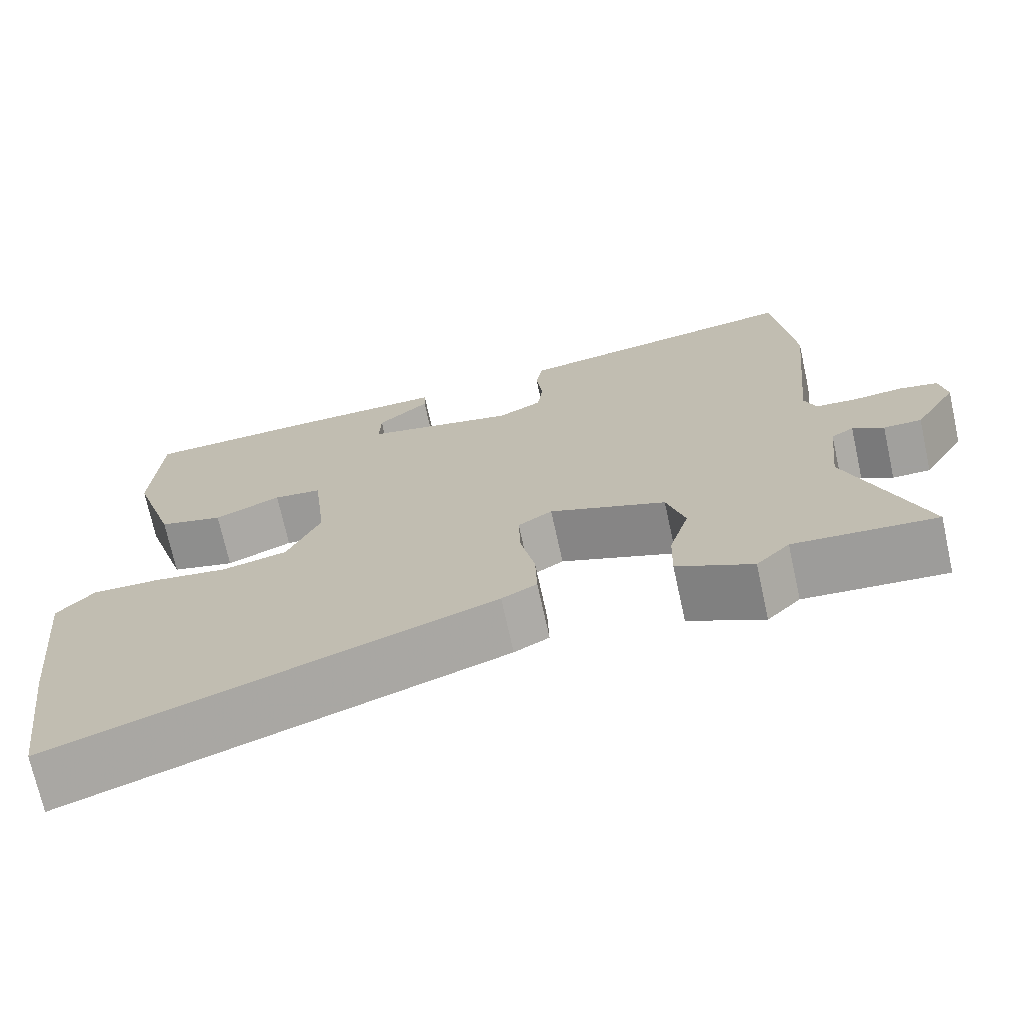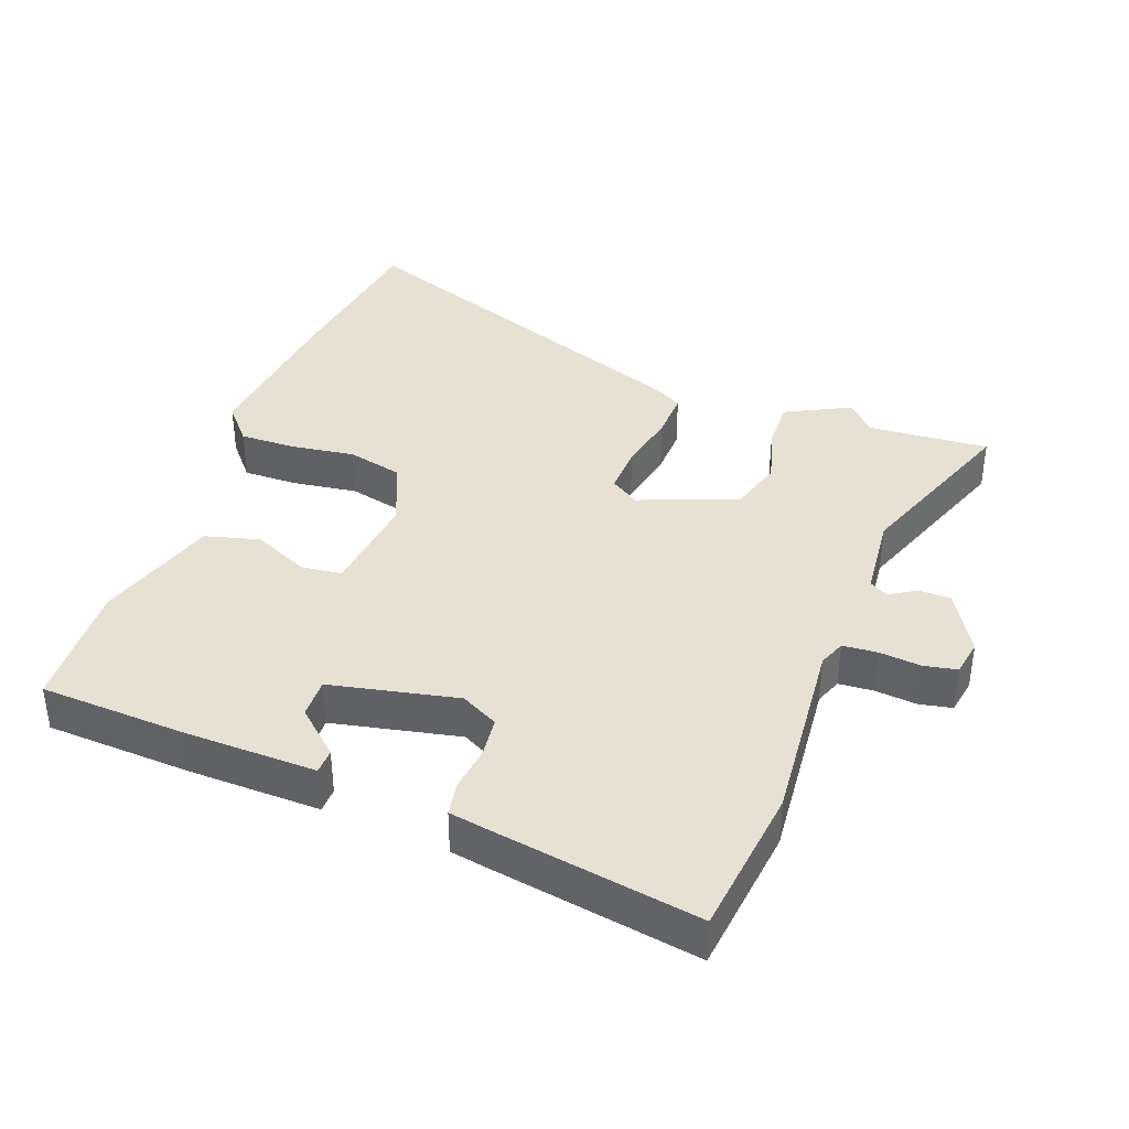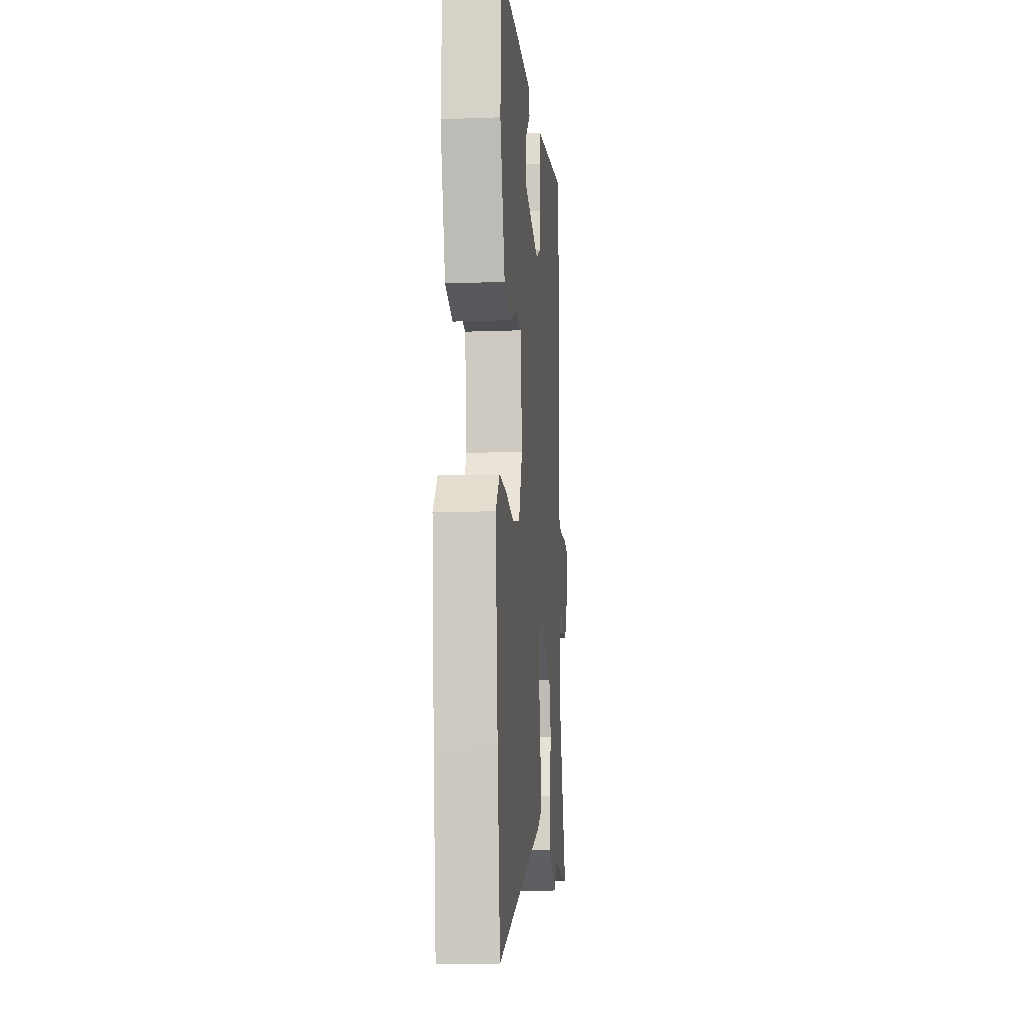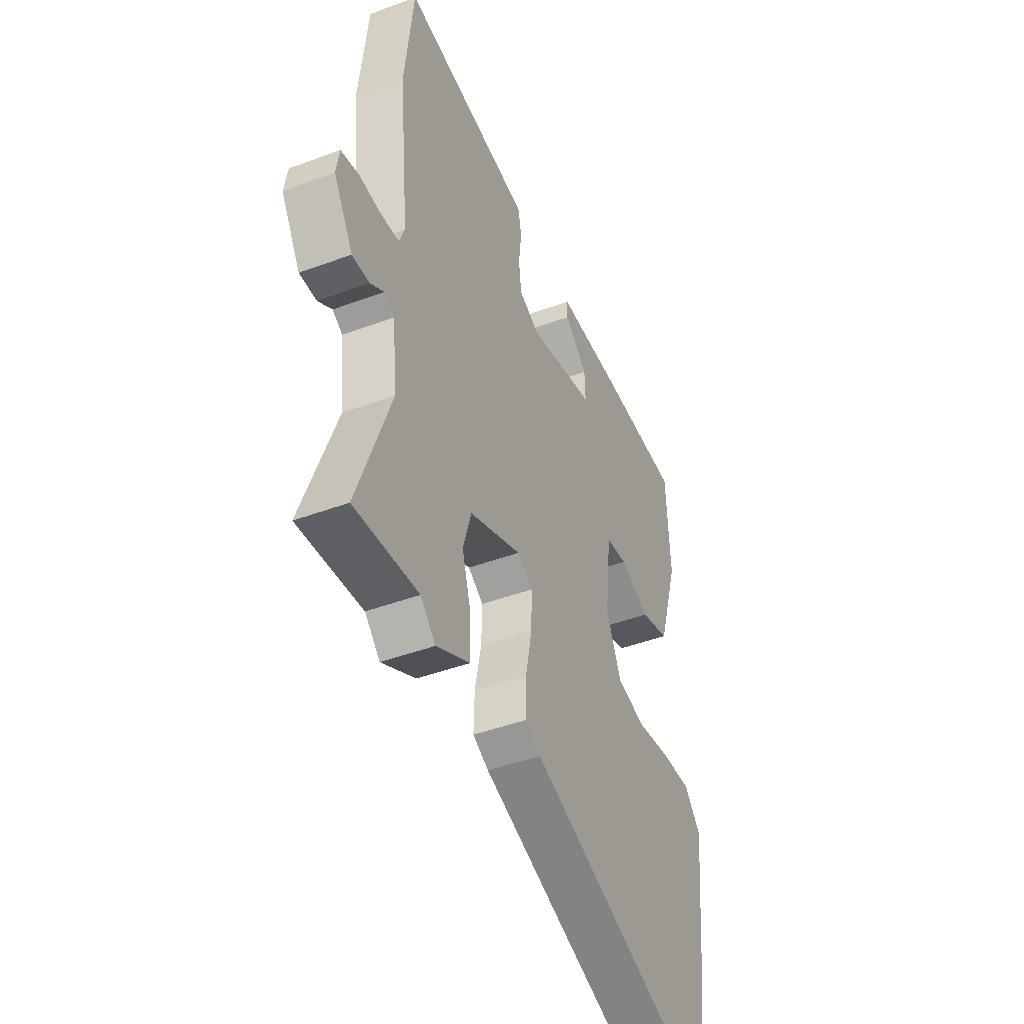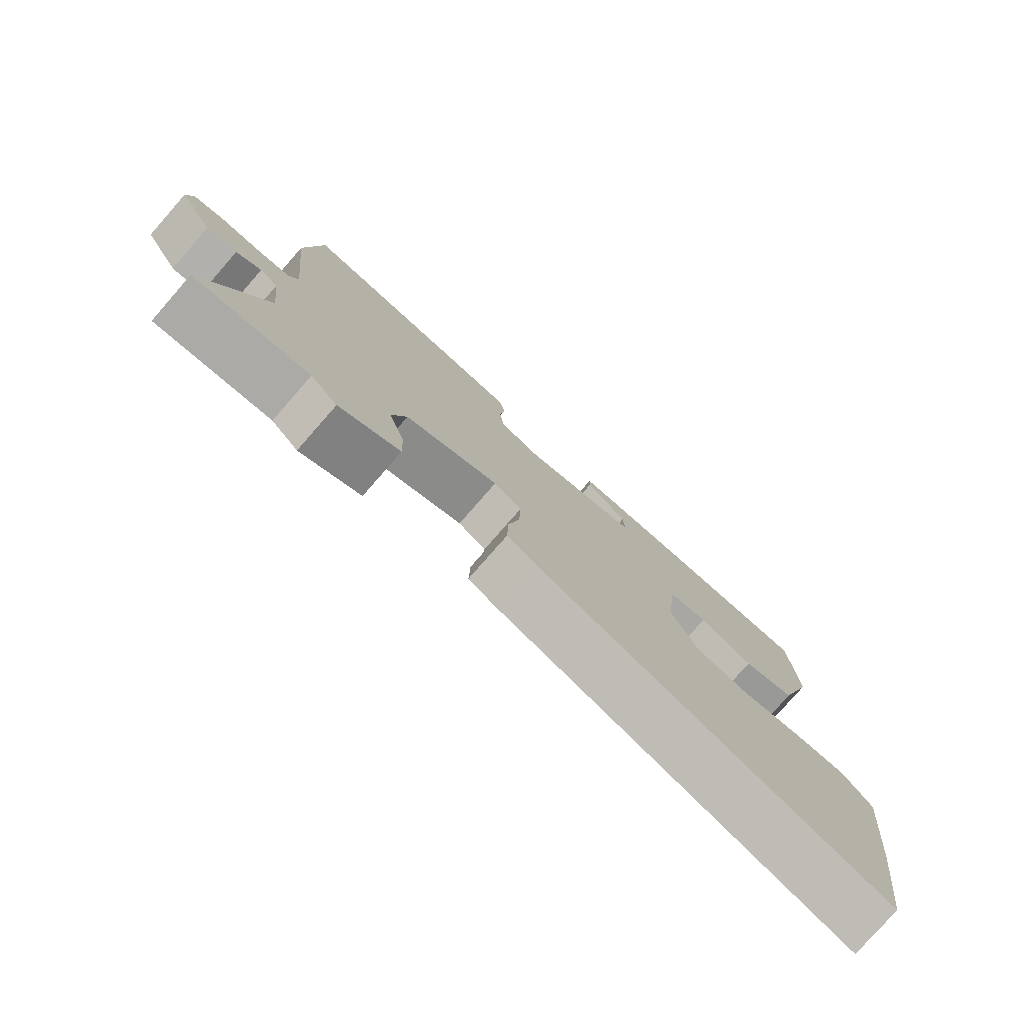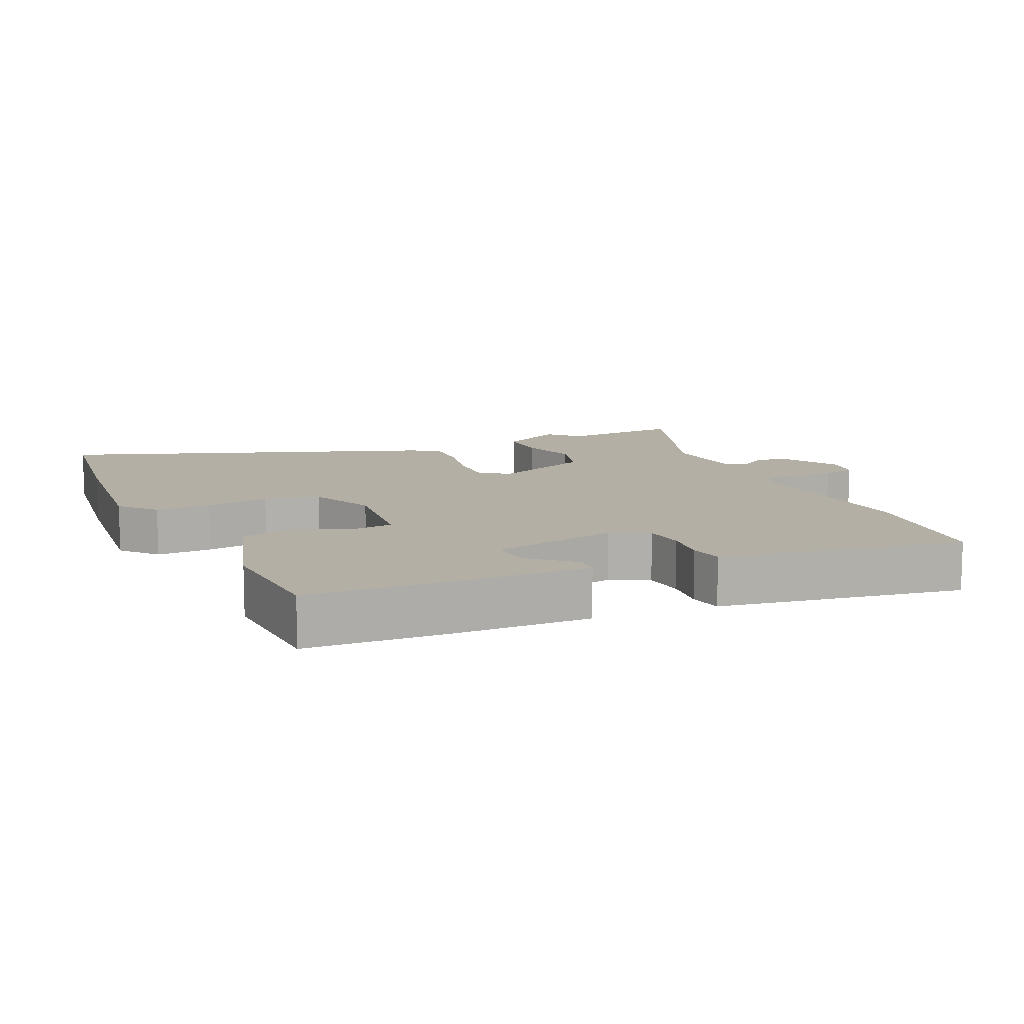
<metadata>
{"format":"obj","ext":"obj","renderer":"f3d","projection":"perspective","resolution":1024,"background":"white","views":[{"elev":-71.7,"azim":12.4,"up":"+Z"},{"elev":38.6,"azim":20.7,"up":"+Y"},{"elev":-12.5,"azim":-85.0,"up":"+Z"},{"elev":-44.0,"azim":113.6,"up":"+Z"},{"elev":-78.7,"azim":138.8,"up":"+Z"},{"elev":11.3,"azim":-24.4,"up":"+Y"}]}
</metadata>
<code>
v -0.473 0.07 0.489
v -0.254 0.07 0.499
v -0.06 0.07 0.502
v -0.059 0.07 0.465
v -0.124 0.07 0.407
v -0.126 0.07 0.348
v 0.063 0.07 0.307
v 0.119 0.07 0.336
v 0.126 0.07 0.396
v 0.118 0.07 0.463
v 0.127 0.07 0.513
v 0.186 0.07 0.523
v 0.492 0.07 0.572
v 0.517 0.07 0.347
v 0.49 0.07 0.064
v 0.505 0.07 0.024
v 0.557 0.07 0.02
v 0.619 0.07 0.026
v 0.668 0.07 0.016
v 0.677 0.07 -0.038
v 0.623 0.07 -0.13
v 0.575 0.07 -0.13
v 0.536 0.07 -0.105
v 0.508 0.07 -0.122
v 0.495 0.07 -0.247
v 0.589 0.07 -0.507
v 0.41 0.07 -0.493
v 0.368 0.07 -0.536
v 0.273 0.07 -0.487
v 0.275 0.07 -0.412
v 0.3 0.07 -0.326
v 0.277 0.07 -0.247
v 0.131 0.07 -0.189
v 0.088 0.07 -0.217
v 0.09 0.07 -0.29
v 0.108 0.07 -0.379
v 0.11 0.07 -0.451
v 0.066 0.07 -0.475
v -0.477 0.07 -0.671
v -0.508 0.07 -0.438
v -0.534 0.07 -0.183
v -0.488 0.07 -0.13
v -0.405 0.07 -0.132
v -0.31 0.07 -0.146
v -0.228 0.07 -0.127
v -0.186 0.07 -0.03
v -0.203 0.07 0.123
v -0.263 0.07 0.13
v -0.346 0.07 0.093
v -0.427 0.07 0.115
v -0.483 0.07 0.297
v -0.473 0 0.489
v -0.254 0 0.499
v -0.06 0 0.502
v -0.059 0 0.465
v -0.124 0 0.407
v -0.126 0 0.348
v 0.063 0 0.307
v 0.119 0 0.336
v 0.126 0 0.396
v 0.118 0 0.463
v 0.127 0 0.513
v 0.186 0 0.523
v 0.492 0 0.572
v 0.517 0 0.347
v 0.49 0 0.064
v 0.505 0 0.024
v 0.557 0 0.02
v 0.619 0 0.026
v 0.668 0 0.016
v 0.677 0 -0.038
v 0.623 0 -0.13
v 0.575 0 -0.13
v 0.536 0 -0.105
v 0.508 0 -0.122
v 0.495 0 -0.247
v 0.589 0 -0.507
v 0.41 0 -0.493
v 0.368 0 -0.536
v 0.273 0 -0.487
v 0.275 0 -0.412
v 0.3 0 -0.326
v 0.277 0 -0.247
v 0.131 0 -0.189
v 0.088 0 -0.217
v 0.09 0 -0.29
v 0.108 0 -0.379
v 0.11 0 -0.451
v 0.066 0 -0.475
v -0.477 0 -0.671
v -0.508 0 -0.438
v -0.534 0 -0.183
v -0.488 0 -0.13
v -0.405 0 -0.132
v -0.31 0 -0.146
v -0.228 0 -0.127
v -0.186 0 -0.03
v -0.203 0 0.123
v -0.263 0 0.13
v -0.346 0 0.093
v -0.427 0 0.115
v -0.483 0 0.297
f 48 49 50 51
f 47 48 51 1
f 41 42 43 44
f 39 40 41 44
f 39 44 45
f 38 39 45
f 35 36 37 38
f 34 35 38 45
f 33 34 45 46
f 28 29 30 31
f 27 28 31 32
f 25 26 27 32
f 24 25 32 33
f 20 21 22 23
f 18 19 20 23
f 17 18 23 24
f 16 17 24 33
f 12 13 14 15
f 9 10 11 12
f 8 9 12 15
f 7 8 15 16
f 2 3 4 5
f 47 1 2 5
f 47 5 6
f 16 33 46 47
f 6 7 16 47
f 102 101 100 99
f 52 102 99 98
f 95 94 93 92
f 95 92 91 90
f 96 95 90
f 96 90 89
f 89 88 87 86
f 96 89 86 85
f 97 96 85 84
f 82 81 80 79
f 83 82 79 78
f 83 78 77 76
f 84 83 76 75
f 74 73 72 71
f 74 71 70 69
f 75 74 69 68
f 84 75 68 67
f 66 65 64 63
f 63 62 61 60
f 66 63 60 59
f 67 66 59 58
f 56 55 54 53
f 56 53 52 98
f 57 56 98
f 98 97 84 67
f 98 67 58 57
f 1 52 53 2
f 2 53 54 3
f 3 54 55 4
f 4 55 56 5
f 5 56 57 6
f 6 57 58 7
f 7 58 59 8
f 8 59 60 9
f 9 60 61 10
f 10 61 62 11
f 11 62 63 12
f 12 63 64 13
f 13 64 65 14
f 14 65 66 15
f 15 66 67 16
f 16 67 68 17
f 17 68 69 18
f 18 69 70 19
f 19 70 71 20
f 20 71 72 21
f 21 72 73 22
f 22 73 74 23
f 23 74 75 24
f 24 75 76 25
f 25 76 77 26
f 26 77 78 27
f 27 78 79 28
f 28 79 80 29
f 29 80 81 30
f 30 81 82 31
f 31 82 83 32
f 32 83 84 33
f 33 84 85 34
f 34 85 86 35
f 35 86 87 36
f 36 87 88 37
f 37 88 89 38
f 38 89 90 39
f 39 90 91 40
f 40 91 92 41
f 41 92 93 42
f 42 93 94 43
f 43 94 95 44
f 44 95 96 45
f 45 96 97 46
f 46 97 98 47
f 47 98 99 48
f 48 99 100 49
f 49 100 101 50
f 50 101 102 51
f 51 102 52 1

</code>
